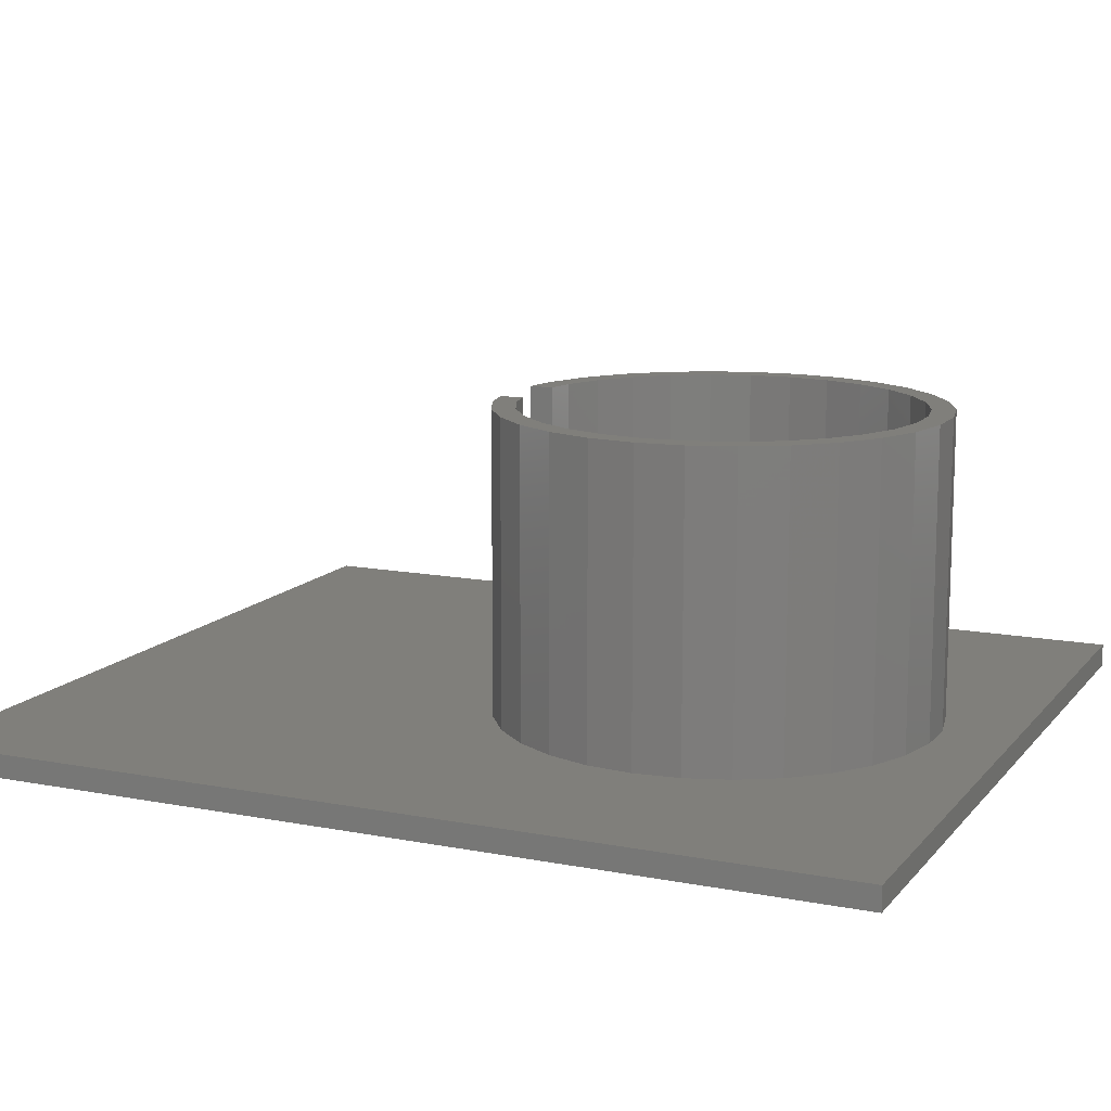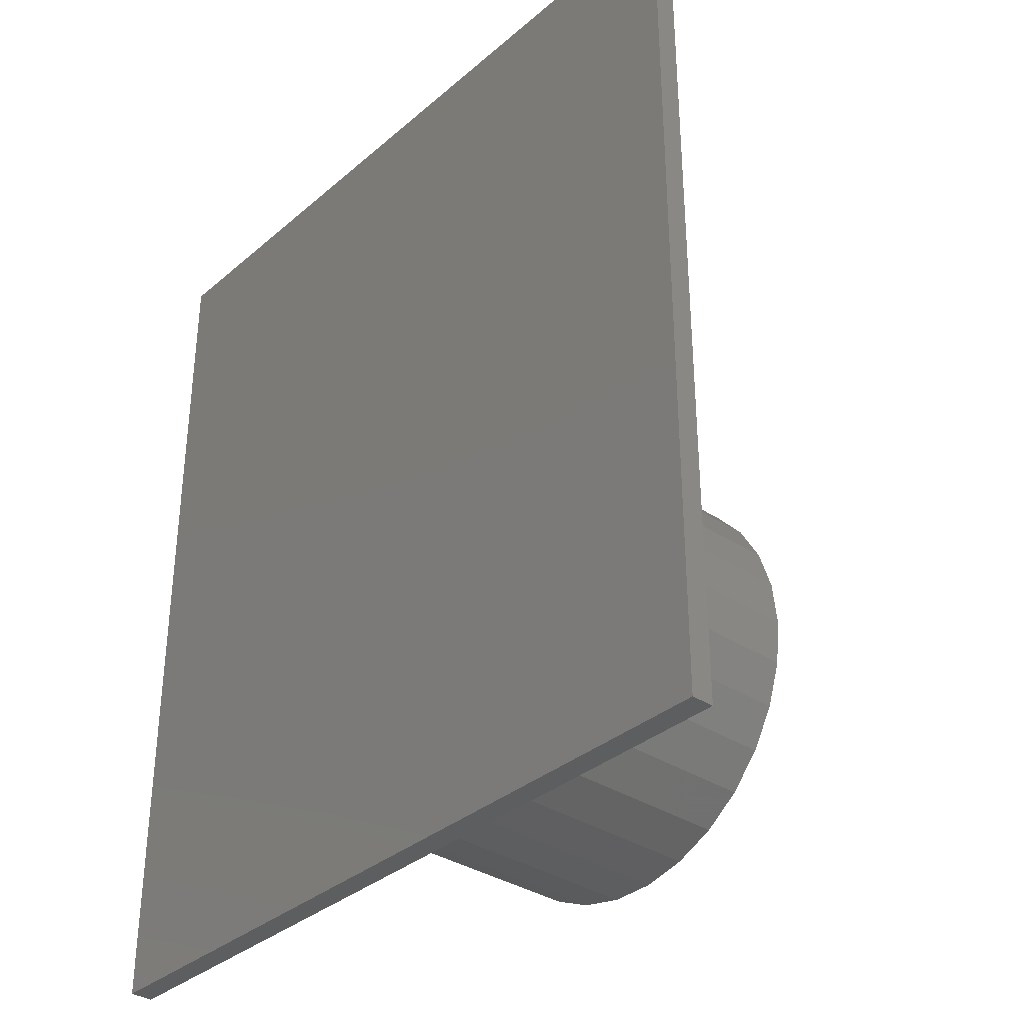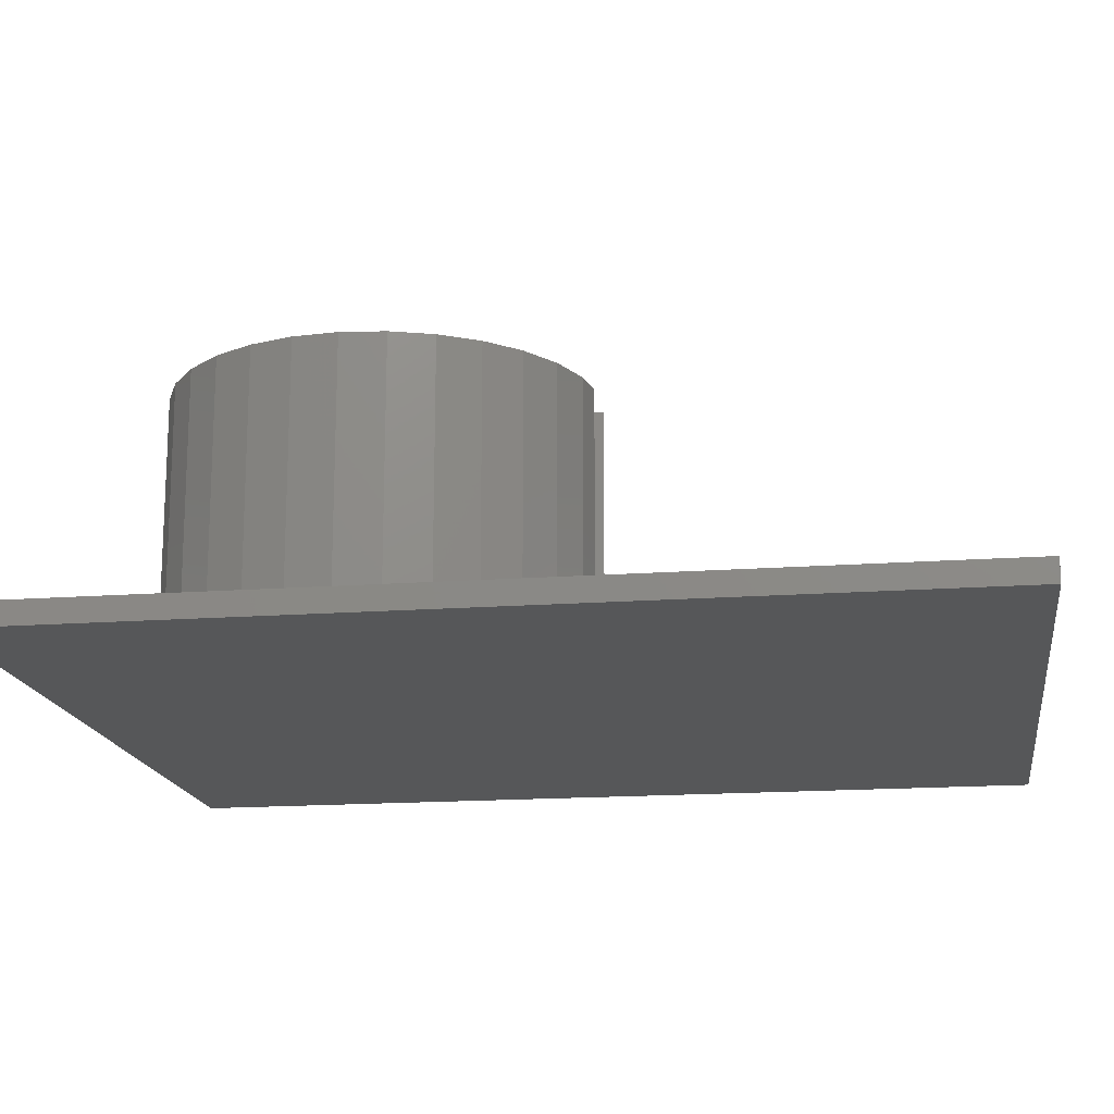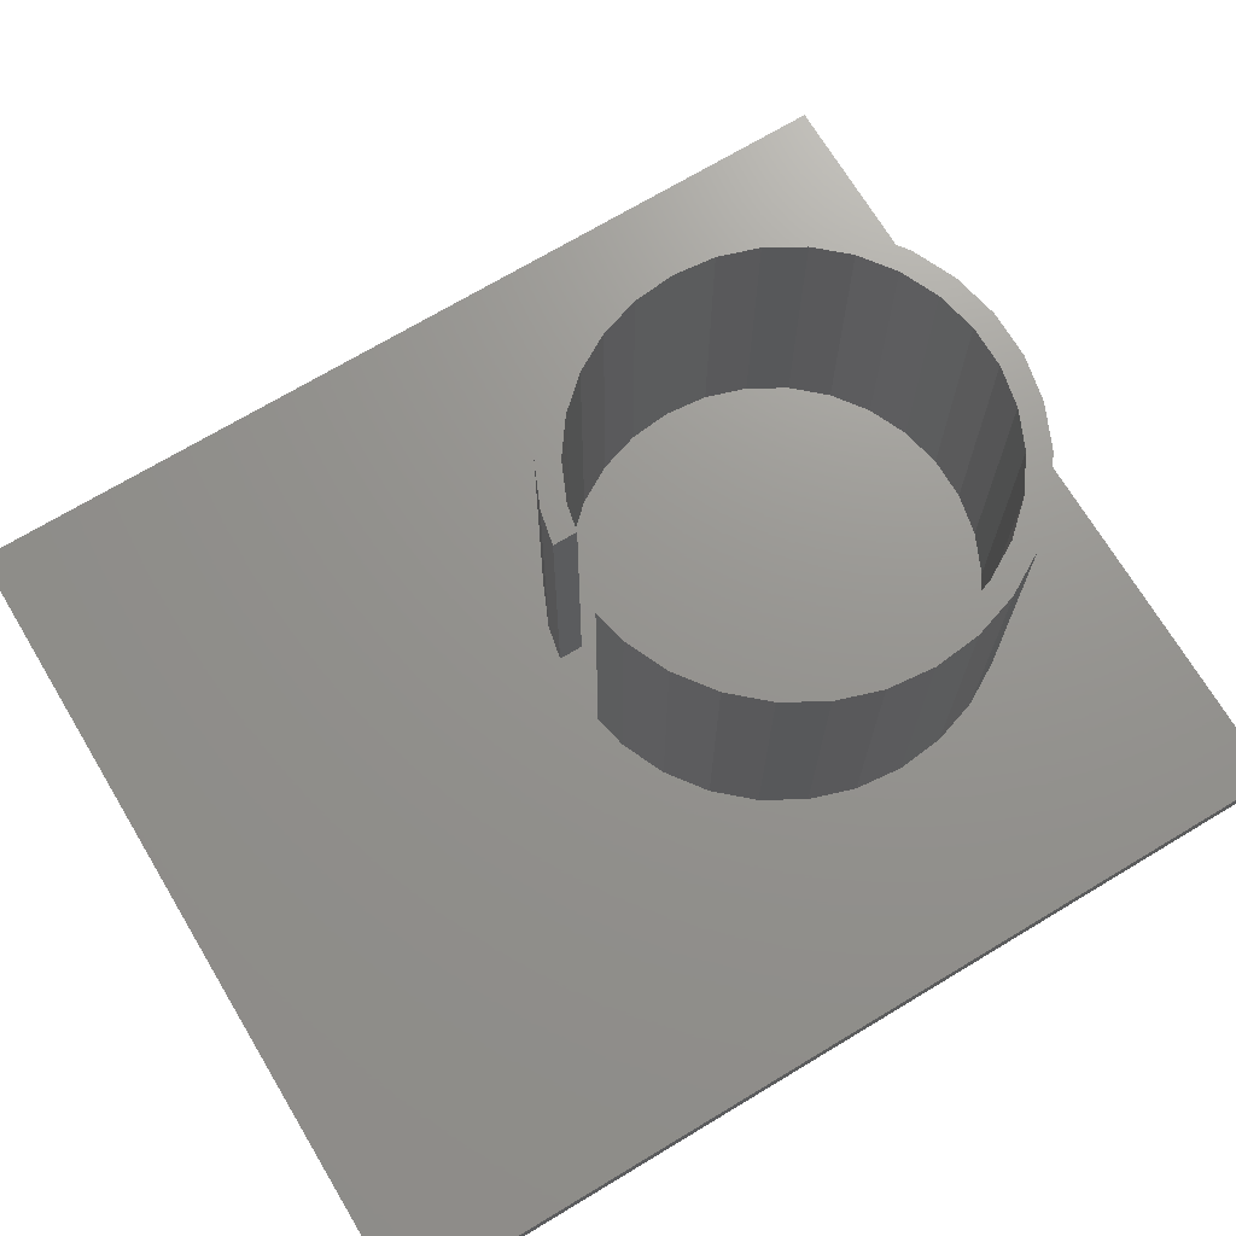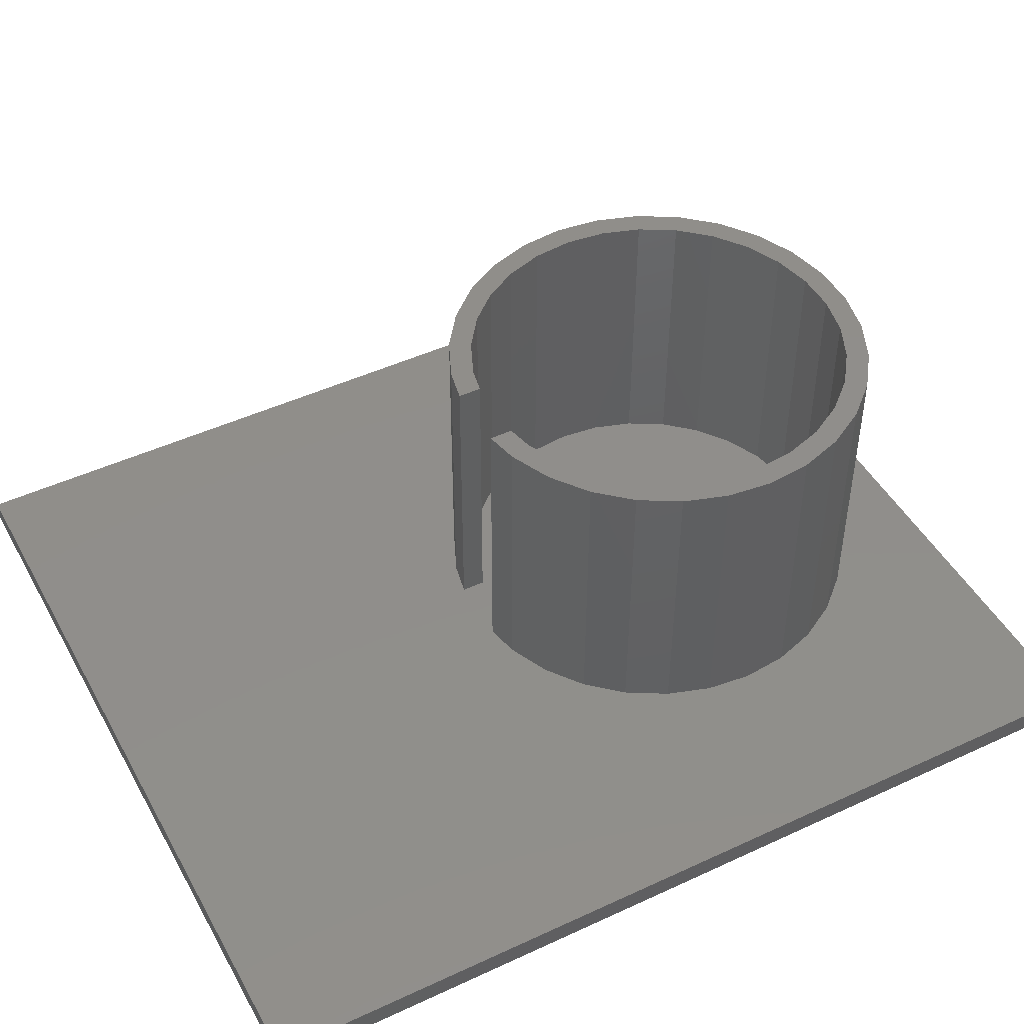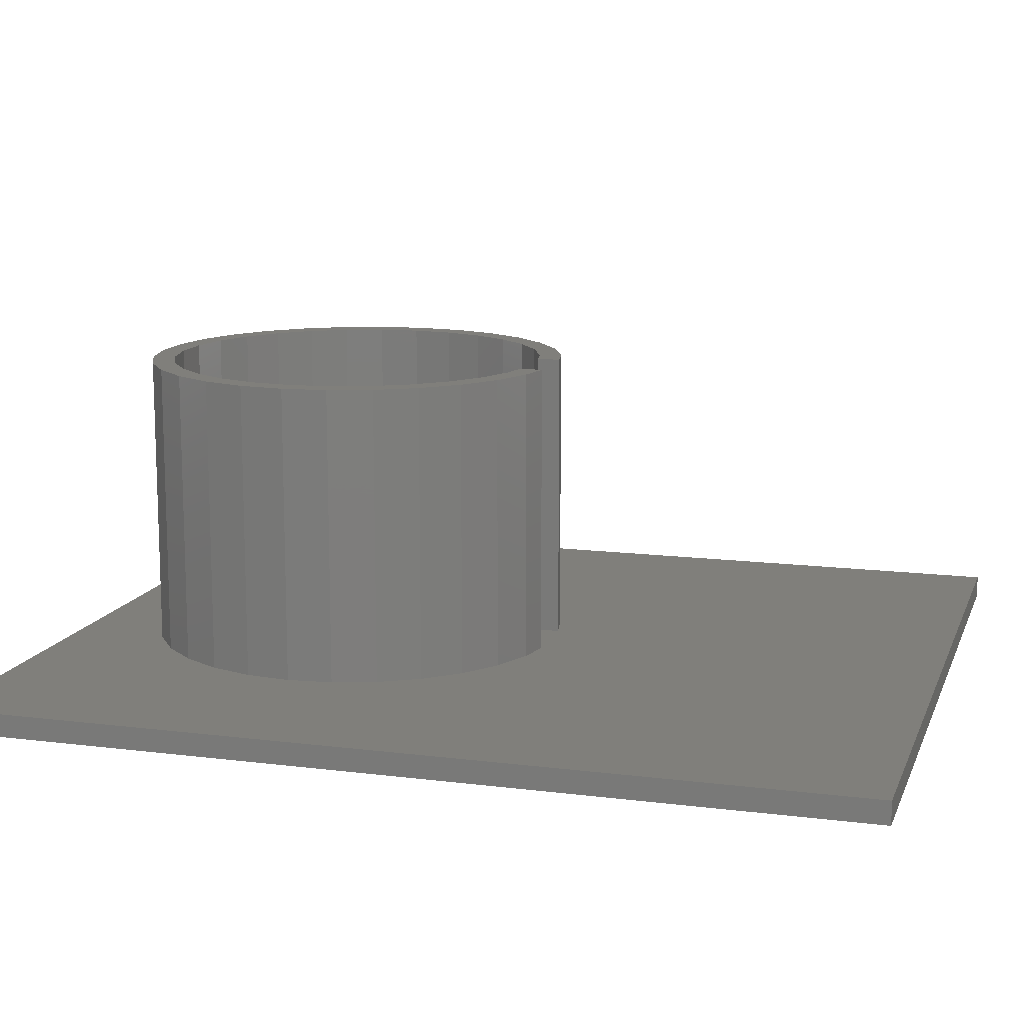
<metadata>
{"format":"stl","ext":"stl","renderer":"f3d","projection":"perspective","resolution":1024,"background":"white","views":[{"elev":12.7,"azim":-65.8,"up":"+Z"},{"elev":-34.5,"azim":-131.3,"up":"+Y"},{"elev":-16.6,"azim":98.5,"up":"+Z"},{"elev":70.8,"azim":-121.0,"up":"+Z"},{"elev":46.7,"azim":-117.8,"up":"+Z"},{"elev":12.8,"azim":106.4,"up":"+Z"}]}
</metadata>
<code>
# stl→obj: 128 verts, 252 faces
v 0 0 0
v 0 0 2
v 0 80 0
v 0 80 2
v 70 0 0
v 70 0 2
v 70 80 0
v 70 80 2
v 36.99 6.104 2
v 33.22 8.093 2
v 36.78 8.093 2
v 26.5 10.28 2
v 16.42 21.05 2
v 46.38 12.37 2
v 48.75 15.01 2
v 19.47 31.91 2
v 16 25 2
v 18.37 21.47 2
v 19.47 18.09 2
v 43.5 10.28 2
v 16.42 28.95 2
v 50.53 18.09 2
v 26.5 39.72 2
v 17.64 32.73 2
v 23.62 37.63 2
v 19.63 36.17 2
v 32 41.65 2
v 29.75 41.17 2
v 22.29 39.12 2
v 18.37 28.53 2
v 18 25 2
v 25.5 41.45 2
v 44.5 8.546 2
v 40.87 6.93 2
v 29.13 43.07 2
v 32 43.68 2
v 44.5 41.45 2
v 47.71 39.12 2
v 21.25 34.99 2
v 40.25 8.832 2
v 23.62 12.37 2
v 29.13 6.93 2
v 25.5 8.546 2
v 29.75 8.832 2
v 51.63 21.47 2
v 21.25 15.01 2
v 19.63 13.83 2
v 17.64 17.27 2
v 52 25 2
v 51.63 28.53 2
v 53.58 28.95 2
v 54 25 2
v 50.53 31.91 2
v 48.75 34.99 2
v 46.38 37.63 2
v 43.5 39.72 2
v 50.37 36.17 2
v 38 41.65 2
v 40.25 41.17 2
v 40.87 43.07 2
v 38 43.68 2
v 52.36 32.73 2
v 52.36 17.27 2
v 50.37 13.83 2
v 53.58 21.05 2
v 47.71 10.88 2
v 33.01 6.104 2
v 22.29 10.88 2
v 16 25 28
v 16.42 21.05 28
v 17.64 17.27 28
v 19.63 13.83 28
v 22.29 10.88 28
v 25.5 8.546 28
v 29.13 6.93 28
v 33.01 6.104 28
v 36.99 6.104 28
v 40.87 6.93 28
v 44.5 8.546 28
v 47.71 10.88 28
v 50.37 13.83 28
v 52.36 17.27 28
v 53.58 21.05 28
v 54 25 28
v 53.58 28.95 28
v 52.36 32.73 28
v 50.37 36.17 28
v 47.71 39.12 28
v 44.5 41.45 28
v 40.87 43.07 28
v 38 43.68 28
v 38 41.65 28
v 40.25 41.17 28
v 43.5 39.72 28
v 46.38 37.63 28
v 48.75 34.99 28
v 50.53 31.91 28
v 51.63 28.53 28
v 52 25 28
v 51.63 21.47 28
v 50.53 18.09 28
v 48.75 15.01 28
v 46.38 12.37 28
v 43.5 10.28 28
v 40.25 8.832 28
v 36.78 8.093 28
v 33.22 8.093 28
v 29.75 8.832 28
v 26.5 10.28 28
v 23.62 12.37 28
v 21.25 15.01 28
v 19.47 18.09 28
v 18.37 21.47 28
v 18 25 28
v 18.37 28.53 28
v 19.47 31.91 28
v 21.25 34.99 28
v 23.62 37.63 28
v 26.5 39.72 28
v 29.75 41.17 28
v 32 41.65 28
v 32 43.68 28
v 29.13 43.07 28
v 25.5 41.45 28
v 22.29 39.12 28
v 19.63 36.17 28
v 17.64 32.73 28
v 16.42 28.95 28
f 1 2 3
f 3 2 4
f 2 1 5
f 6 2 5
f 1 3 5
f 5 3 7
f 3 4 7
f 7 4 8
f 9 2 6
f 10 11 12
f 4 2 13
f 14 15 16
f 4 13 17
f 18 19 20
f 4 17 21
f 15 22 23
f 4 21 24
f 15 23 25
f 4 24 26
f 22 27 28
f 4 26 29
f 30 31 14
f 4 29 32
f 33 34 6
f 4 32 35
f 8 4 36
f 37 38 8
f 15 25 39
f 20 14 31
f 11 40 41
f 42 43 2
f 12 44 10
f 34 9 6
f 41 12 11
f 22 45 36
f 46 41 40
f 47 48 2
f 14 16 30
f 22 36 27
f 39 16 15
f 49 36 45
f 50 36 49
f 51 52 8
f 53 36 50
f 54 36 53
f 55 36 54
f 56 36 55
f 38 57 8
f 58 36 56
f 59 58 56
f 60 37 8
f 8 36 61
f 8 61 60
f 62 51 8
f 57 62 8
f 63 64 6
f 65 63 6
f 8 52 6
f 52 65 6
f 40 19 46
f 64 66 6
f 66 33 6
f 20 31 18
f 67 2 9
f 42 2 67
f 43 68 2
f 68 47 2
f 13 2 48
f 58 61 36
f 35 36 4
f 28 23 22
f 40 20 19
f 6 5 7
f 8 6 7
f 17 13 69
f 69 13 70
f 13 48 70
f 70 48 71
f 48 47 71
f 71 47 72
f 47 68 72
f 72 68 73
f 73 68 43
f 74 73 43
f 74 43 42
f 75 74 42
f 75 42 67
f 76 75 67
f 76 67 9
f 77 76 9
f 77 9 34
f 78 77 34
f 78 34 33
f 79 78 33
f 79 33 66
f 80 79 66
f 80 66 64
f 81 80 64
f 81 64 63
f 82 81 63
f 82 63 65
f 83 82 65
f 83 65 52
f 84 83 52
f 52 51 85
f 84 52 85
f 51 62 86
f 85 51 86
f 62 57 87
f 86 62 87
f 57 38 88
f 87 57 88
f 37 89 38
f 38 89 88
f 60 90 37
f 37 90 89
f 61 91 60
f 60 91 90
f 91 61 92
f 92 61 58
f 59 93 92
f 58 59 92
f 56 94 93
f 59 56 93
f 55 95 94
f 56 55 94
f 96 95 54
f 54 95 55
f 97 96 53
f 53 96 54
f 98 97 50
f 50 97 53
f 99 98 49
f 49 98 50
f 99 49 100
f 100 49 45
f 100 45 101
f 101 45 22
f 101 22 102
f 102 22 15
f 102 15 103
f 103 15 14
f 103 14 104
f 104 14 20
f 104 20 105
f 105 20 40
f 105 40 106
f 106 40 11
f 106 11 107
f 107 11 10
f 107 10 108
f 108 10 44
f 108 44 109
f 109 44 12
f 109 12 110
f 110 12 41
f 111 110 41
f 46 111 41
f 112 111 46
f 19 112 46
f 113 112 19
f 18 113 19
f 114 113 18
f 31 114 18
f 30 115 114
f 31 30 114
f 16 116 115
f 30 16 115
f 39 117 116
f 16 39 116
f 25 118 117
f 39 25 117
f 23 119 118
f 25 23 118
f 28 120 119
f 23 28 119
f 27 121 120
f 28 27 120
f 36 122 121
f 27 36 121
f 35 123 36
f 36 123 122
f 32 124 35
f 35 124 123
f 29 125 32
f 32 125 124
f 26 126 29
f 29 126 125
f 24 127 26
f 26 127 126
f 21 128 24
f 24 128 127
f 17 69 21
f 21 69 128
f 128 69 70
f 72 128 71
f 71 128 70
f 113 128 72
f 111 112 73
f 109 110 74
f 108 109 75
f 107 108 76
f 106 107 77
f 105 106 78
f 104 105 79
f 103 104 80
f 102 103 81
f 101 102 82
f 98 99 84
f 97 98 85
f 96 97 86
f 95 96 87
f 94 95 88
f 93 94 89
f 91 92 90
f 121 122 120
f 90 93 89
f 89 94 88
f 88 95 87
f 87 96 86
f 86 97 85
f 85 98 84
f 84 99 83
f 83 100 82
f 100 101 82
f 82 102 81
f 81 103 80
f 80 104 79
f 79 105 78
f 78 106 77
f 77 107 76
f 76 108 75
f 115 116 128
f 75 109 74
f 74 110 73
f 110 111 73
f 73 112 72
f 112 113 72
f 113 114 128
f 117 128 116
f 124 128 117
f 124 117 118
f 123 118 119
f 122 119 120
f 123 119 122
f 124 118 123
f 125 128 124
f 126 128 125
f 127 128 126
f 92 93 90
f 99 100 83
f 114 115 128

</code>
